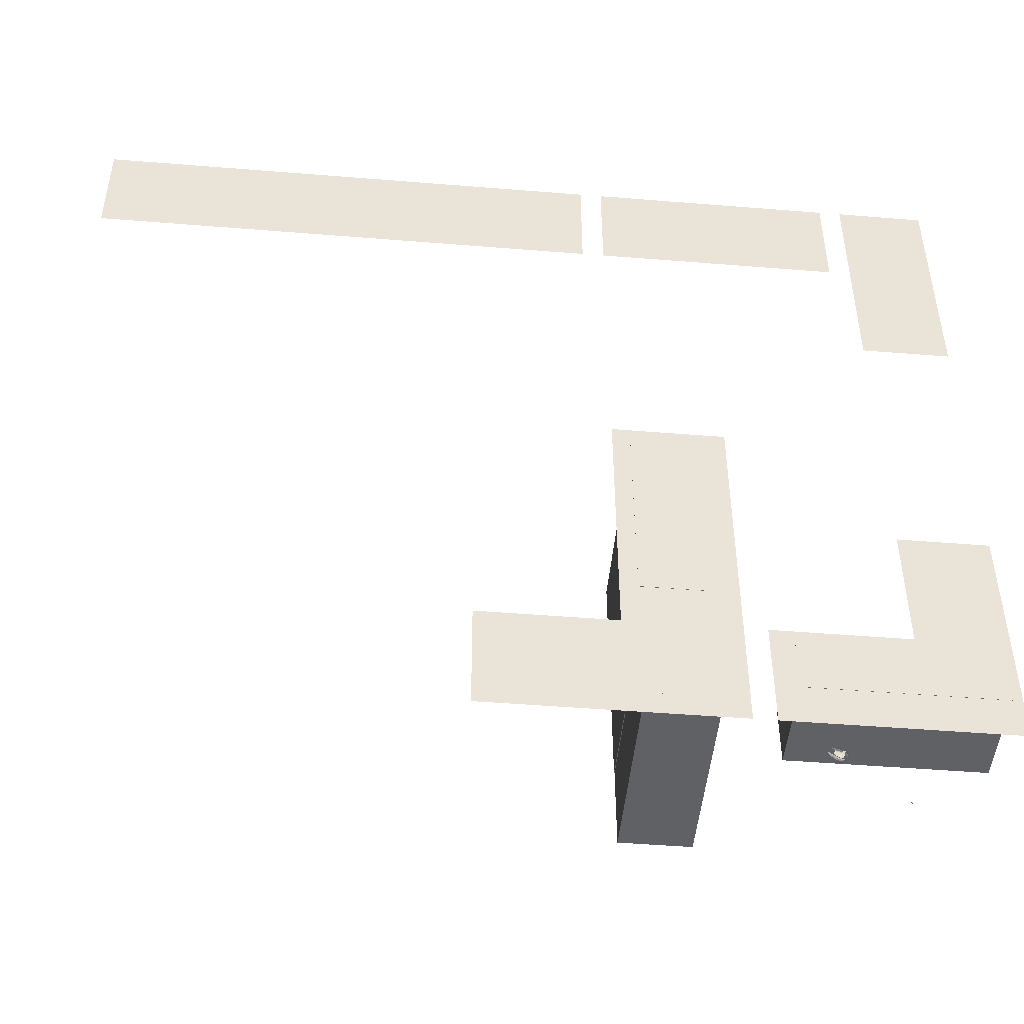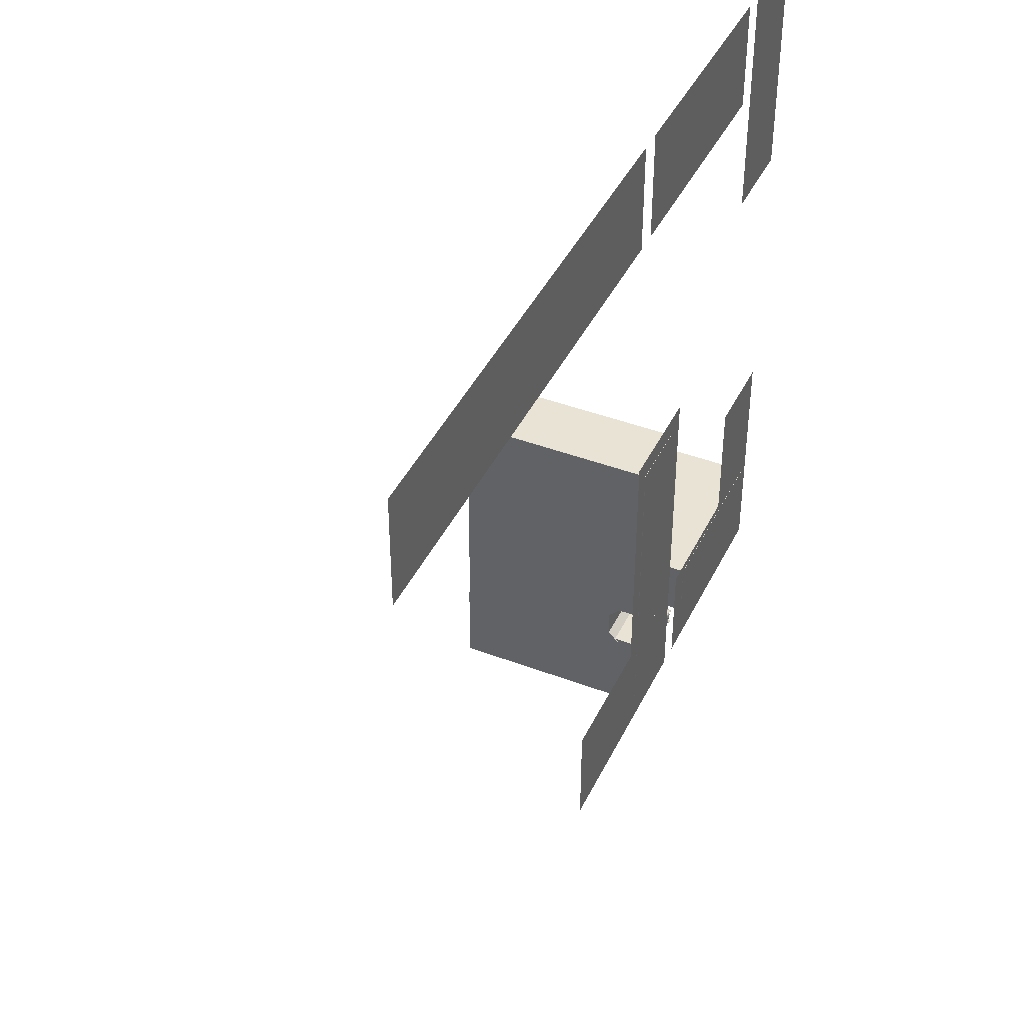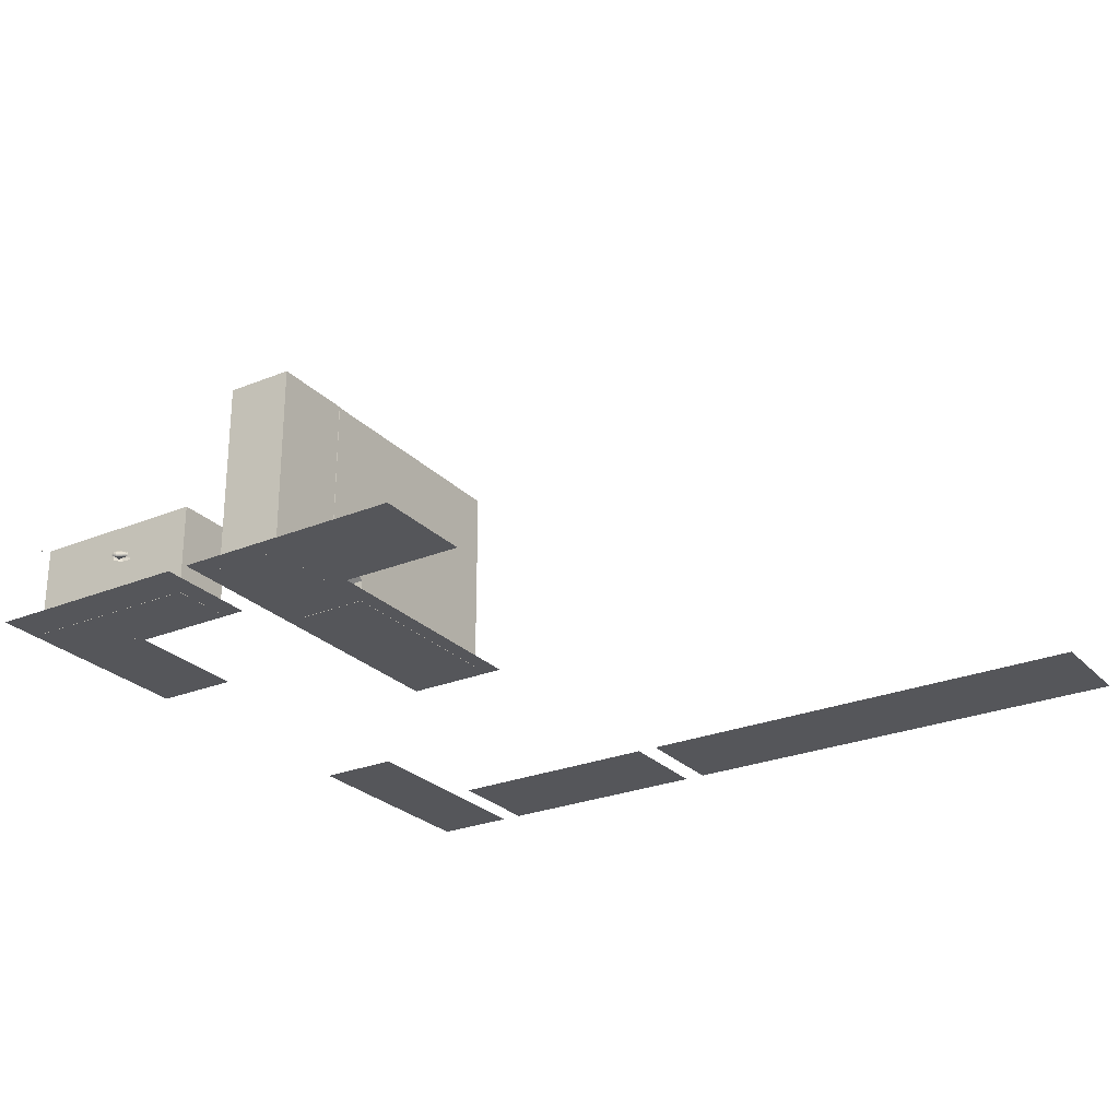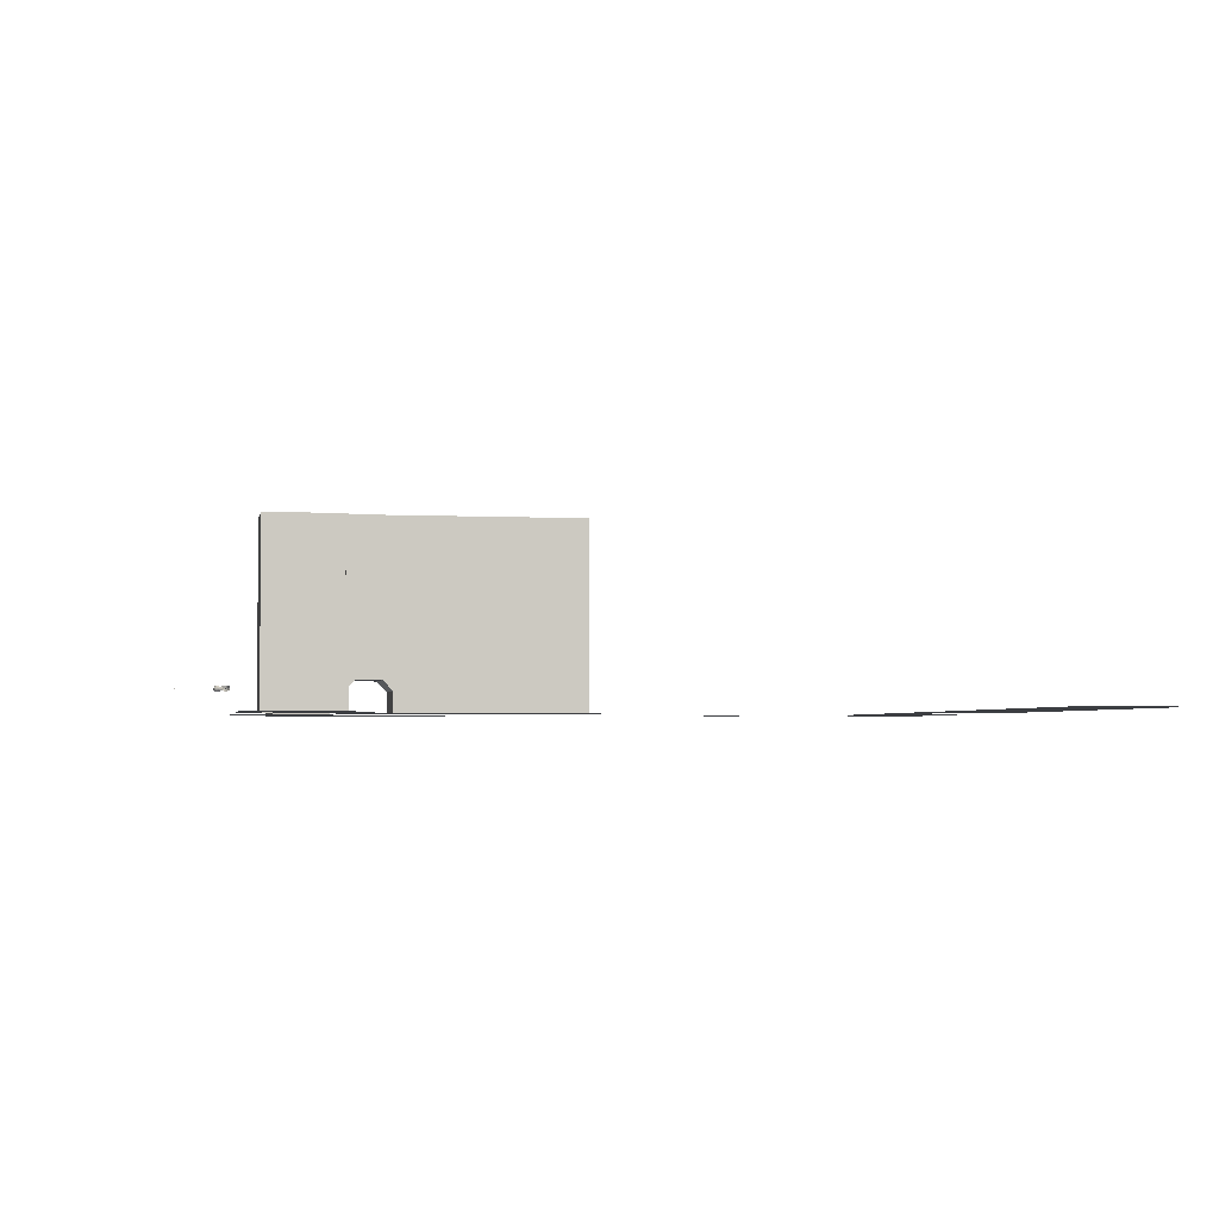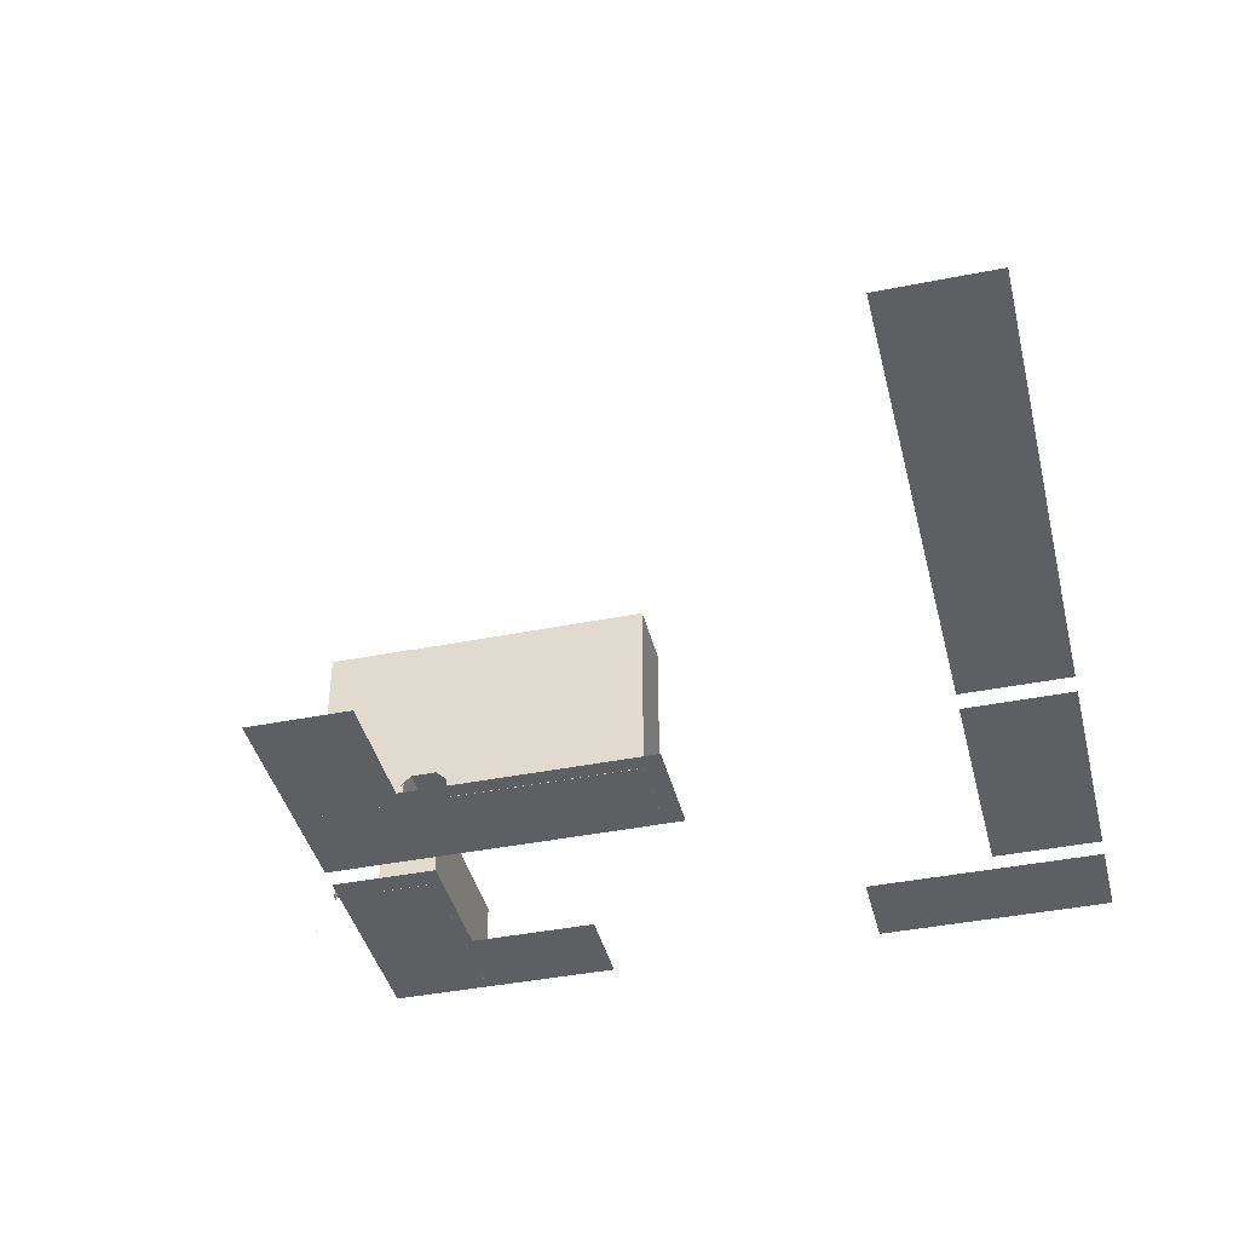
<metadata>
{"format":"obj","ext":"obj","renderer":"f3d","projection":"perspective","resolution":1024,"background":"white","views":[{"elev":-48.1,"azim":174.8,"up":"+Y"},{"elev":42.3,"azim":114.4,"up":"+Y"},{"elev":-26.0,"azim":33.0,"up":"+Z"},{"elev":-3.1,"azim":79.7,"up":"+Z"},{"elev":-41.1,"azim":103.7,"up":"+Z"}]}
</metadata>
<code>
o CameraBox
v -98.49 -135.3 5.069
v -98.61 -135.5 5.078
v -98.49 -135.3 5.269
v -98.61 -135.5 5.277
v -98.33 -135.5 5.076
v -98.46 -135.6 5.085
v -98.33 -135.5 5.276
v -98.46 -135.6 5.284
f 2 3 1
f 8 5 7
f 6 1 5
f 4 6 8
f 2 4 3
f 8 6 5
f 6 2 1
f 4 2 6
f 4 7 3
f 4 8 7
f 7 1 3
f 7 5 1
o _L_pohja
v -74.22 -58.59 0.1289
v -54.69 -58.59 0.1289
v -54.69 -105.5 0.1289
v -31.25 -105.5 0.1289
v -31.25 -125 0.1289
v -74.22 -125 0.1289
f 13 11 14
f 9 11 10
f 13 12 11
f 9 14 11
o _laatta01
v -97.66 -7.812 0.1289
v -97.66 11.72 0.1289
v -54.69 11.72 0.1289
v -54.69 -7.812 0.1289
v -50.78 11.72 0.1289
v 39.06 11.72 0.1289
v 39.06 -7.812 0.1289
v -50.78 -7.812 0.1289
v -101.6 11.72 0.1289
v -101.6 -31.25 0.1289
v -117.2 -31.25 0.1289
v -117.2 11.72 0.1289
v -117.2 -82.03 0.1289
v -101.6 -82.03 0.1289
v -101.6 -105.5 0.1289
v -78.12 -105.5 0.1289
v -78.12 -125 0.1289
v -117.2 -125 0.1289
f 18 16 15
f 22 20 19
f 26 24 23
f 31 29 32
f 27 29 28
f 18 17 16
f 22 21 20
f 26 25 24
f 31 30 29
f 27 32 29
o fcirto01
v -95.59 -117.9 11.67
v -95.59 -117.9 9.719
v -97.55 -117.9 9.719
v -97.55 -117.9 11.67
v -95.59 -117.9 7.766
v -95.59 -117.9 5.812
v -97.55 -117.9 5.812
v -97.55 -117.9 7.766
v -95.59 -117.9 3.859
v -95.59 -117.9 1.906
v -97.55 -117.9 1.906
v -97.55 -117.9 3.859
v -99.5 -117.9 7.766
v -99.5 -117.9 5.812
v -101.5 -117.9 5.812
v -101.5 -117.9 7.766
v -99.5 -117.9 3.859
v -99.5 -117.9 1.906
v -101.5 -117.9 1.906
v -101.5 -117.9 3.859
v -99.5 -117.9 11.67
v -99.5 -117.9 9.719
v -101.5 -117.9 9.719
v -101.5 -117.9 11.67
v -87.52 -117.9 11.67
v -87.52 -117.9 9.719
v -89.47 -117.9 9.719
v -89.47 -117.9 11.67
v -87.52 -117.9 7.766
v -87.52 -117.9 5.812
v -89.47 -117.9 5.812
v -89.47 -117.9 7.766
v -87.52 -117.9 3.859
v -87.52 -117.9 1.906
v -89.47 -117.9 1.906
v -89.47 -117.9 3.859
v -91.43 -117.9 7.766
v -91.43 -117.9 5.812
v -93.38 -117.9 5.812
v -93.38 -117.9 7.766
v -91.43 -117.9 3.859
v -91.43 -117.9 1.906
v -93.38 -117.9 1.906
v -93.38 -117.9 3.859
v -91.43 -117.9 11.67
v -91.43 -117.9 9.719
v -93.38 -117.9 9.719
v -93.38 -117.9 11.67
f 36 34 33
f 40 38 37
f 44 42 41
f 48 46 45
f 52 50 49
f 56 54 53
f 60 58 57
f 64 62 61
f 68 66 65
f 72 70 69
f 76 74 73
f 80 78 77
f 36 35 34
f 40 39 38
f 44 43 42
f 48 47 46
f 52 51 50
f 56 55 54
f 60 59 58
f 64 63 62
f 68 67 66
f 72 71 70
f 76 75 74
f 80 79 78
o s01
v -86.39 -126.7 4.567
v -86.35 -126.7 4.662
v -86.33 -126.8 4.808
v -86.34 -126.8 4.958
v -86.36 -126.7 5.114
v -86.4 -126.7 5.219
v -86.37 -126.7 4.964
v -86.37 -126.7 4.815
v -86.75 -127.1 4.472
v -86.69 -127.2 4.584
v -86.64 -127.3 4.766
v -86.65 -127.2 4.954
v -86.7 -127.2 5.15
v -86.77 -127.1 5.281
v -86.72 -127.1 4.964
v -86.71 -127.1 4.776
v -87.36 -127.7 4.306
v -87.29 -127.8 4.465
v -87.24 -127.9 4.706
v -87.25 -127.9 4.958
v -87.3 -127.8 5.216
v -87.38 -127.7 5.391
v -87.32 -127.8 4.967
v -87.32 -127.8 4.716
v -87.87 -128 4.3
v -87.8 -128.2 4.455
v -87.75 -128.2 4.7
v -87.76 -128.2 4.951
v -87.81 -128.1 5.205
v -87.89 -128 5.384
v -87.83 -128.1 4.961
v -87.83 -128.1 4.709
v -88.43 -128.1 4.377
v -88.36 -128.2 4.512
v -88.32 -128.3 4.726
v -88.33 -128.3 4.946
v -88.38 -128.2 5.168
v -88.45 -128.1 5.324
v -88.4 -128.2 4.952
v -88.39 -128.2 4.736
v -88.77 -128.2 4.421
v -88.73 -128.2 4.552
v -88.71 -128.3 4.749
v -88.72 -128.3 4.945
v -88.75 -128.2 5.149
v -88.79 -128.2 5.289
v -88.76 -128.2 4.952
v -88.75 -128.2 4.752
v -88.72 -127.5 4.813
v -88.8 -127.4 4.764
v -88.95 -127.2 4.784
v -89.03 -127 4.853
v -89.04 -127 4.967
v -88.96 -127.2 5.012
v -88.8 -127.4 4.992
v -88.73 -127.5 4.923
v -88.28 -127.7 4.733
v -88.46 -127.4 4.642
v -88.82 -126.8 4.688
v -89 -126.6 4.825
v -89.01 -126.6 5.053
v -88.83 -126.8 5.144
v -88.47 -127.4 5.094
v -88.28 -127.7 4.957
v -87.92 -127.5 4.735
v -88.1 -127.2 4.648
v -88.46 -126.6 4.694
v -88.64 -126.3 4.831
v -88.65 -126.3 5.059
v -88.47 -126.6 5.15
v -88.11 -127.2 5.099
v -87.93 -127.5 4.962
v -87.24 -126.7 4.822
v -87.35 -126.5 4.784
v -87.55 -126.2 4.81
v -87.66 -126.1 4.879
v -87.56 -126.2 4.924
v -87.35 -126.5 4.898
v -87.26 -125.3 4.68
v -87.29 -125.2 4.785
v -87.33 -125.2 4.942
v -87.33 -125.2 5.091
v -87.31 -125.2 5.237
v -87.27 -125.3 5.332
v -87.29 -125.3 5.084
v -87.29 -125.3 4.935
v -87.76 -125.5 4.601
v -87.84 -125.4 4.737
v -87.89 -125.3 4.932
v -87.89 -125.3 5.117
v -87.85 -125.3 5.299
v -87.78 -125.5 5.414
v -87.82 -125.4 5.111
v -87.82 -125.4 4.922
v -88.61 -125.7 4.473
v -88.68 -125.6 4.648
v -88.74 -125.5 4.906
v -88.75 -125.5 5.153
v -88.7 -125.6 5.398
v -88.63 -125.7 5.553
v -88.67 -125.6 5.143
v -88.66 -125.7 4.896
v -89.12 -126.1 4.466
v -89.19 -125.9 4.641
v -89.25 -125.9 4.899
v -89.25 -125.9 5.147
v -89.21 -125.9 5.391
v -89.14 -126 5.547
v -89.18 -126 5.137
v -89.18 -126 4.889
v -89.44 -126.5 4.51
v -89.51 -126.4 4.665
v -89.57 -126.3 4.888
v -89.57 -126.3 5.108
v -89.53 -126.4 5.321
v -89.46 -126.5 5.457
v -89.5 -126.4 5.098
v -89.5 -126.4 4.878
v -89.64 -126.8 4.538
v -89.67 -126.7 4.674
v -89.71 -126.7 4.878
v -89.71 -126.7 5.078
v -89.69 -126.7 5.275
v -89.66 -126.8 5.402
v -89.67 -126.8 5.071
v -89.67 -126.8 4.871
v -87.97 -127.5 4.837
v -88.02 -127.5 4.805
v -88.24 -127.7 4.772
v -88.26 -127.7 4.831
v -88.24 -127.7 4.863
v -88.02 -127.5 4.868
v -87.6 -127.9 4.86
v -87.66 -128 4.796
v -87.94 -128.1 4.732
v -87.97 -128.2 4.854
v -87.94 -128.1 4.917
v -87.66 -128 4.922
v -88.69 -126.4 4.933
v -88.74 -126.4 4.901
v -88.96 -126.5 4.869
v -88.99 -126.6 4.928
v -88.96 -126.5 4.959
v -88.74 -126.4 4.96
v -88.91 -125.9 5.032
v -88.97 -125.9 4.973
v -89.25 -126.1 4.905
v -89.29 -126.1 5.027
v -89.26 -126.1 5.09
v -88.98 -125.9 5.095
f 88 84 82
f 82 90 89
f 83 91 90
f 93 92 84
f 94 93 85
f 87 95 94
f 88 96 95
f 81 89 96
f 90 98 97
f 91 99 98
f 101 100 92
f 102 101 93
f 103 102 94
f 96 104 103
f 89 97 104
f 98 106 105
f 107 106 98
f 109 108 100
f 102 110 109
f 111 110 102
f 112 111 103
f 105 112 104
f 114 113 105
f 115 114 106
f 109 117 116
f 110 118 117
f 119 118 110
f 120 119 111
f 113 120 112
f 122 121 113
f 123 122 114
f 117 125 124
f 118 126 125
f 127 126 118
f 128 127 119
f 121 128 120
f 125 128 123
f 142 141 133
f 136 144 143
f 142 150 149
f 152 151 143
f 150 157 156
f 153 158 151
f 163 166 161
f 160 159 167
f 161 160 168
f 162 170 171
f 163 171 172
f 164 172 173
f 165 173 174
f 166 174 167
f 168 167 175
f 169 168 176
f 170 178 179
f 171 179 180
f 172 180 181
f 173 181 182
f 167 174 182
f 175 183 184
f 177 176 184
f 179 178 186
f 179 187 188
f 180 188 189
f 181 189 190
f 175 182 190
f 183 191 192
f 184 192 193
f 187 186 194
f 188 187 195
f 189 188 196
f 190 189 197
f 183 190 198
f 191 199 200
f 192 200 201
f 195 194 202
f 196 195 203
f 197 196 204
f 198 197 205
f 191 198 206
f 206 202 200
f 207 209 211
f 207 213 214
f 208 214 215
f 209 215 216
f 210 216 217
f 212 211 217
f 207 212 218
f 219 223 221
f 226 225 219
f 227 226 220
f 222 228 227
f 223 229 228
f 224 230 229
f 225 230 224
f 84 86 85
f 84 87 86
f 82 84 83
f 88 82 81
f 84 88 87
f 82 89 81
f 83 90 82
f 93 84 85
f 94 85 86
f 87 94 86
f 88 95 87
f 81 96 88
f 90 97 89
f 91 98 90
f 101 92 93
f 102 93 94
f 103 94 95
f 96 103 95
f 89 104 96
f 98 105 97
f 107 98 99
f 109 100 101
f 102 109 101
f 111 102 103
f 112 103 104
f 105 104 97
f 114 105 106
f 115 106 107
f 109 116 108
f 110 117 109
f 119 110 111
f 120 111 112
f 113 112 105
f 122 113 114
f 123 114 115
f 117 124 116
f 118 125 117
f 127 118 119
f 128 119 120
f 121 120 113
f 127 125 126
f 125 123 124
f 123 121 122
f 128 125 127
f 123 128 121
f 142 133 134
f 136 143 135
f 142 149 141
f 152 143 144
f 150 156 149
f 153 151 152
f 165 163 164
f 163 161 162
f 161 159 160
f 166 163 165
f 161 166 159
f 160 167 168
f 161 168 169
f 162 171 163
f 163 172 164
f 164 173 165
f 165 174 166
f 166 167 159
f 168 175 176
f 169 176 177
f 170 179 171
f 171 180 172
f 172 181 173
f 173 182 174
f 167 182 175
f 175 184 176
f 177 184 185
f 179 186 187
f 179 188 180
f 180 189 181
f 181 190 182
f 175 190 183
f 183 192 184
f 184 193 185
f 187 194 195
f 188 195 196
f 189 196 197
f 190 197 198
f 183 198 191
f 191 200 192
f 192 201 193
f 195 202 203
f 196 203 204
f 197 204 205
f 198 205 206
f 191 206 199
f 202 204 203
f 202 205 204
f 200 202 201
f 206 200 199
f 202 206 205
f 209 207 208
f 207 211 212
f 211 209 210
f 207 214 208
f 208 215 209
f 209 216 210
f 210 217 211
f 212 217 218
f 207 218 213
f 223 219 224
f 219 221 220
f 221 223 222
f 226 219 220
f 227 220 221
f 222 227 221
f 223 228 222
f 224 229 223
f 225 224 219
f 92 91 83
f 100 99 91
f 100 108 107
f 108 116 115
f 116 124 123
f 162 161 169
f 170 169 177
f 177 185 186
f 185 193 194
f 193 201 202
f 92 83 84
f 100 91 92
f 100 107 99
f 108 115 107
f 116 123 115
f 162 169 170
f 170 177 178
f 177 186 178
f 185 194 186
f 193 202 194
f 130 134 132
f 134 136 135
f 136 130 129
f 130 132 131
f 132 134 133
f 134 130 136
f 138 137 129
f 139 138 130
f 132 140 139
f 133 141 140
f 143 142 134
f 129 137 144
f 138 146 145
f 139 147 146
f 140 148 147
f 149 148 140
f 151 150 142
f 137 145 152
f 146 154 153
f 147 155 154
f 156 155 147
f 156 148 149
f 151 158 157
f 153 152 145
f 153 155 157
f 138 129 130
f 139 130 131
f 132 139 131
f 133 140 132
f 143 134 135
f 129 144 136
f 138 145 137
f 139 146 138
f 140 147 139
f 149 140 141
f 151 142 143
f 137 152 144
f 146 153 145
f 147 154 146
f 156 147 148
f 151 157 150
f 155 153 154
f 153 157 158
f 157 155 156
o talojota
v -115.5 -117.6 16.95
v -82.19 -117.6 16.95
v -82.19 -106.9 16.95
v -115.5 -106.9 16.95
v -115.5 -117.6 0.08984
v -82.19 -117.6 0.08984
v -82.19 -106.9 0.08984
v -115.5 -106.9 0.08984
f 232 234 231
f 235 232 231
f 236 233 232
f 237 234 233
f 238 231 234
f 238 236 235
f 232 233 234
f 235 236 232
f 236 237 233
f 237 238 234
f 238 235 231
f 238 237 236
o tunneli
v -57.78 -105.9 35.24
v -57.78 -62.3 35.24
v -57.78 -62.3 0.08203
v -57.78 -97.46 0.08203
v -57.78 -97.46 3.988
v -57.78 -99.41 5.941
v -57.78 -104.1 5.941
v -57.78 -106 3.988
v -70.3 -105.9 35.24
v -70.3 -62.3 35.24
v -70.3 -62.3 0.08203
v -70.3 -97.46 0.08203
v -70.3 -97.46 3.988
v -70.3 -99.41 5.941
v -70.3 -104.1 5.941
v -70.3 -106 3.988
f 239 246 245
f 239 244 240
f 240 243 241
f 242 241 243
f 240 247 239
f 241 248 240
f 242 249 241
f 243 250 242
f 244 251 243
f 245 252 244
f 246 253 245
f 253 254 247
f 247 252 253
f 248 251 252
f 251 249 250
f 247 246 239
f 239 245 244
f 240 244 243
f 240 248 247
f 241 249 248
f 242 250 249
f 243 251 250
f 244 252 251
f 245 253 252
f 246 254 253
f 247 248 252
f 248 249 251
f 247 254 246
o tunneli2
v -70.2 -120.9 0.125
v -70.2 -105.4 0.125
v -70.2 -105.4 35.45
v -70.2 -120.9 35.45
v -57.88 -120.9 0.125
v -57.88 -105.4 0.125
v -57.88 -105.4 35.45
v -57.88 -120.9 35.45
f 258 256 255
f 256 259 255
f 257 260 256
f 258 261 257
f 255 262 258
f 260 262 259
f 258 257 256
f 256 260 259
f 257 261 260
f 258 262 261
f 255 259 262
f 260 261 262

</code>
